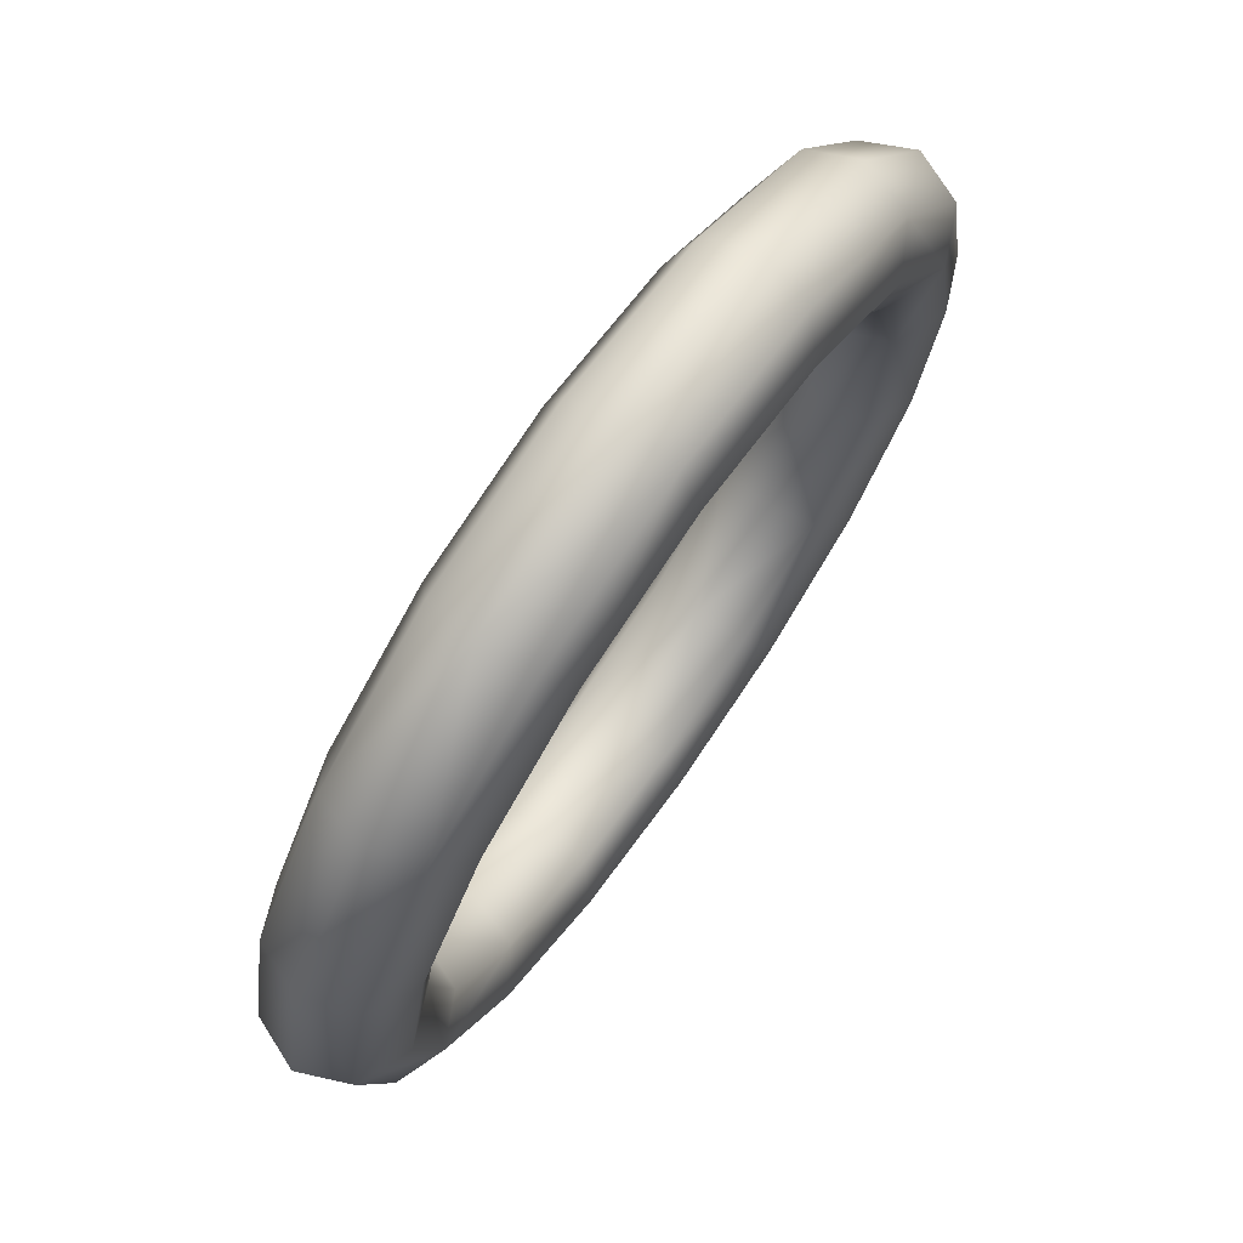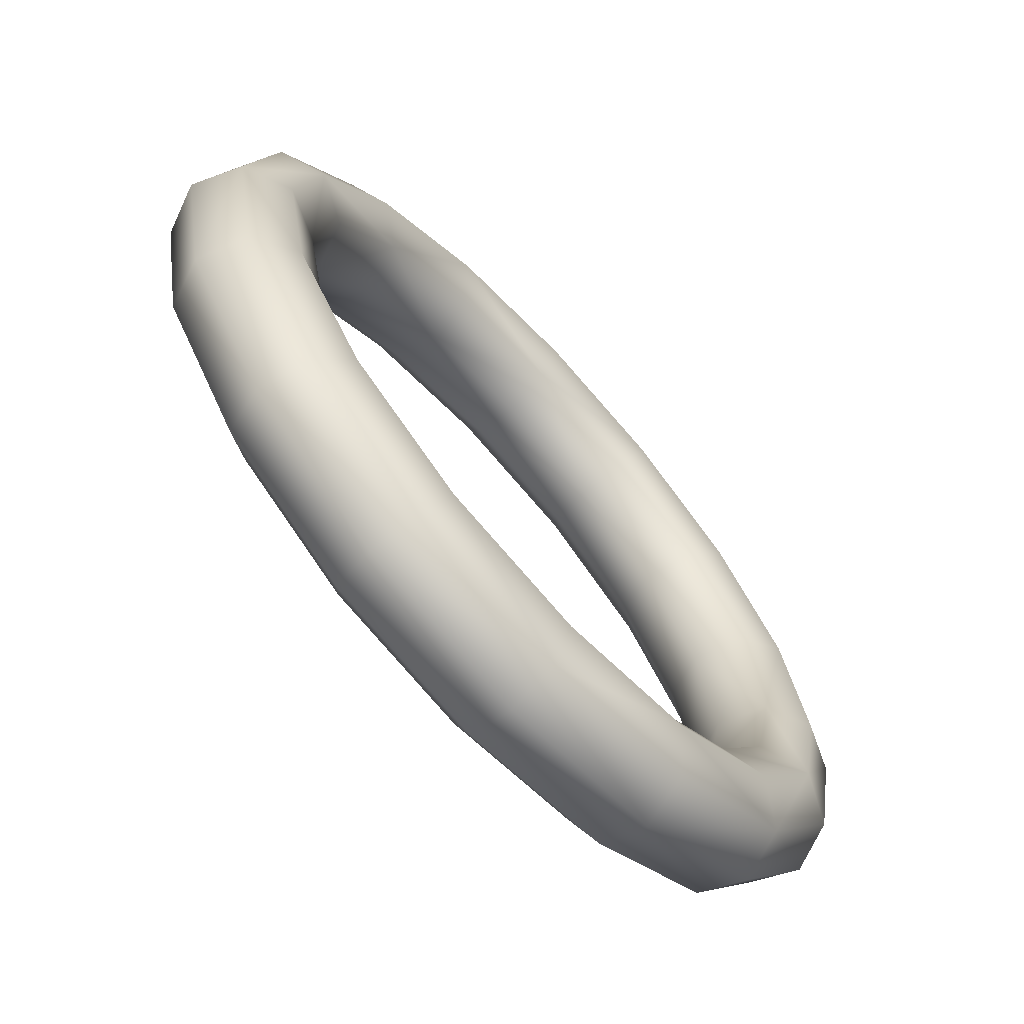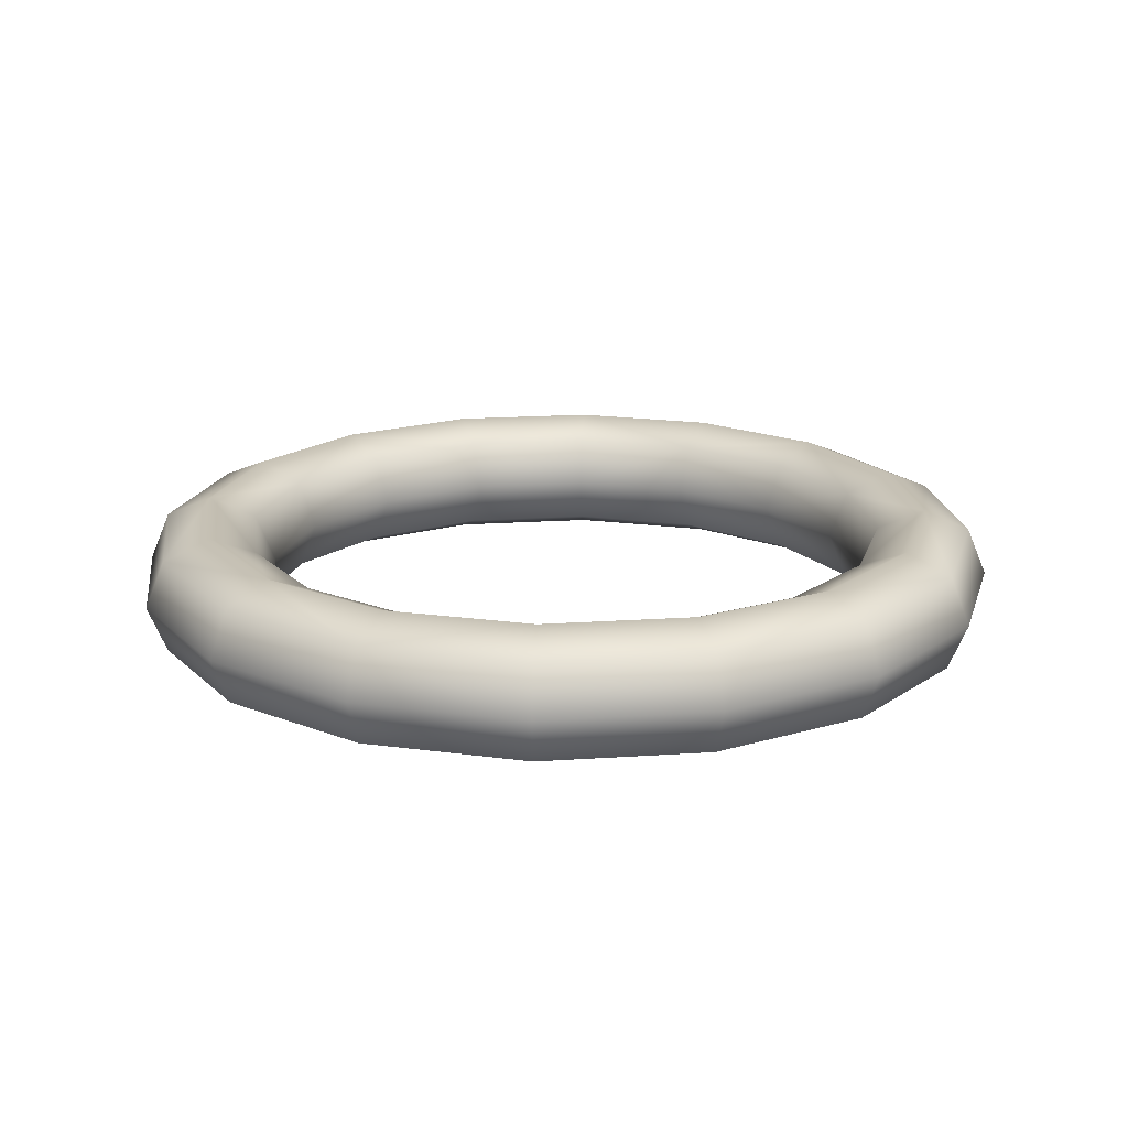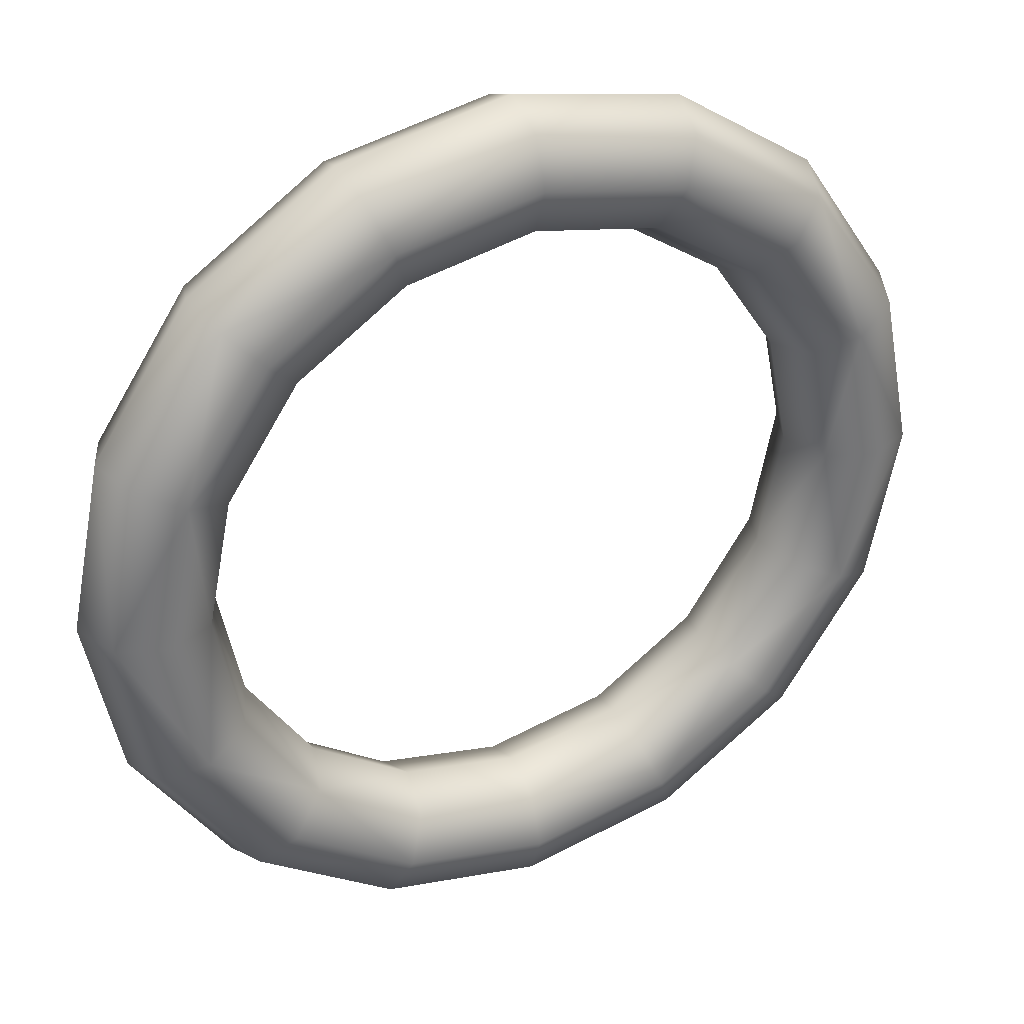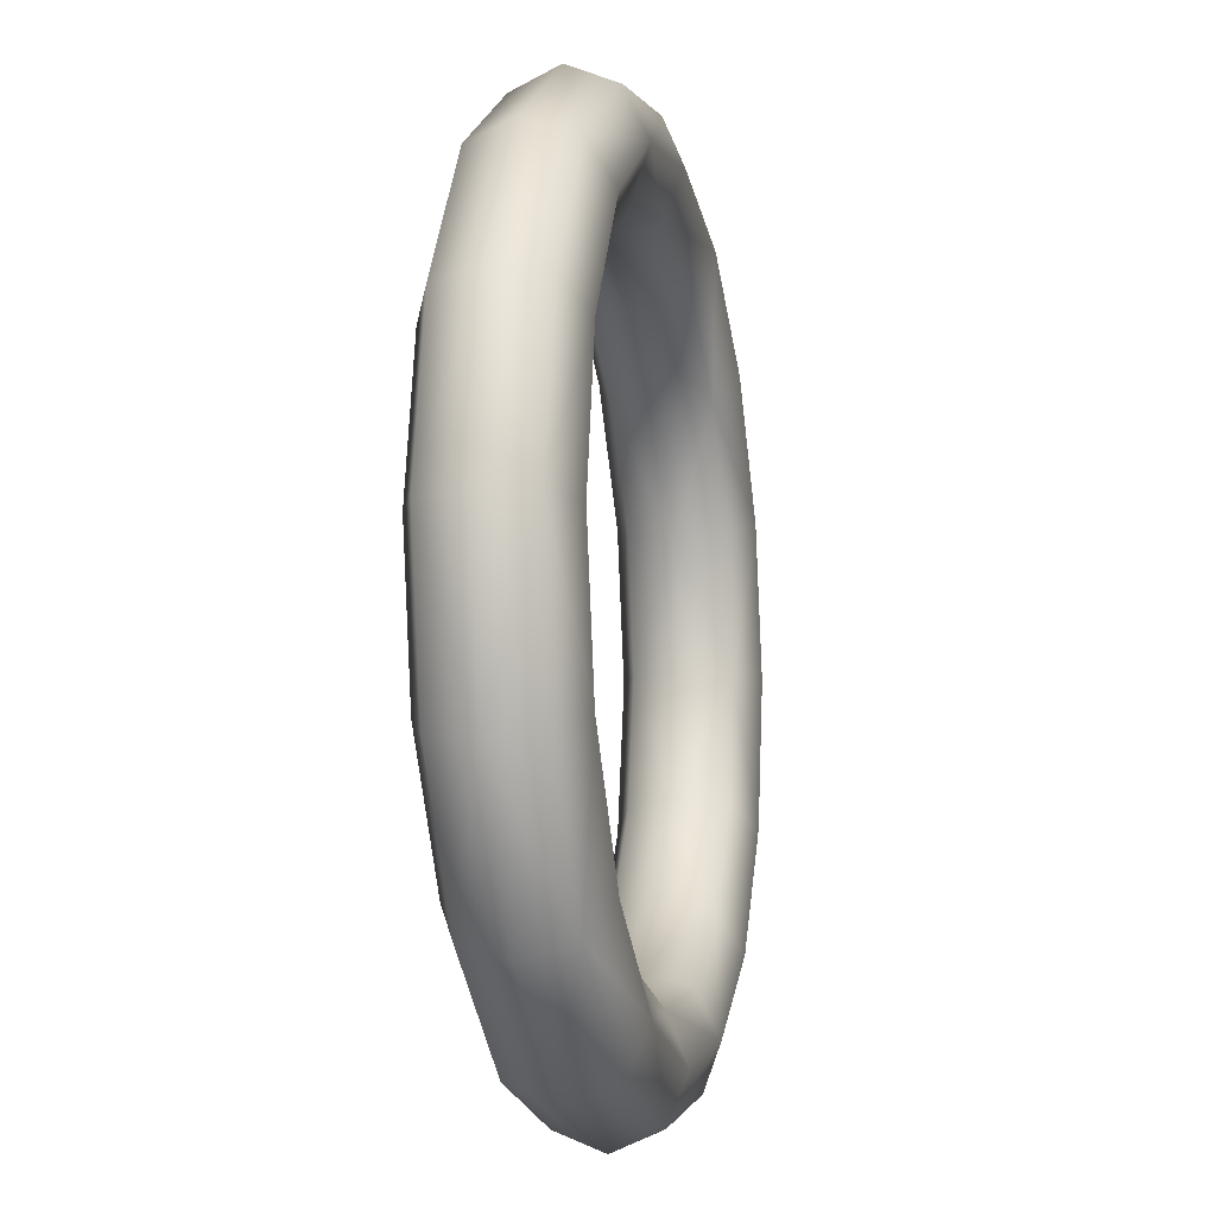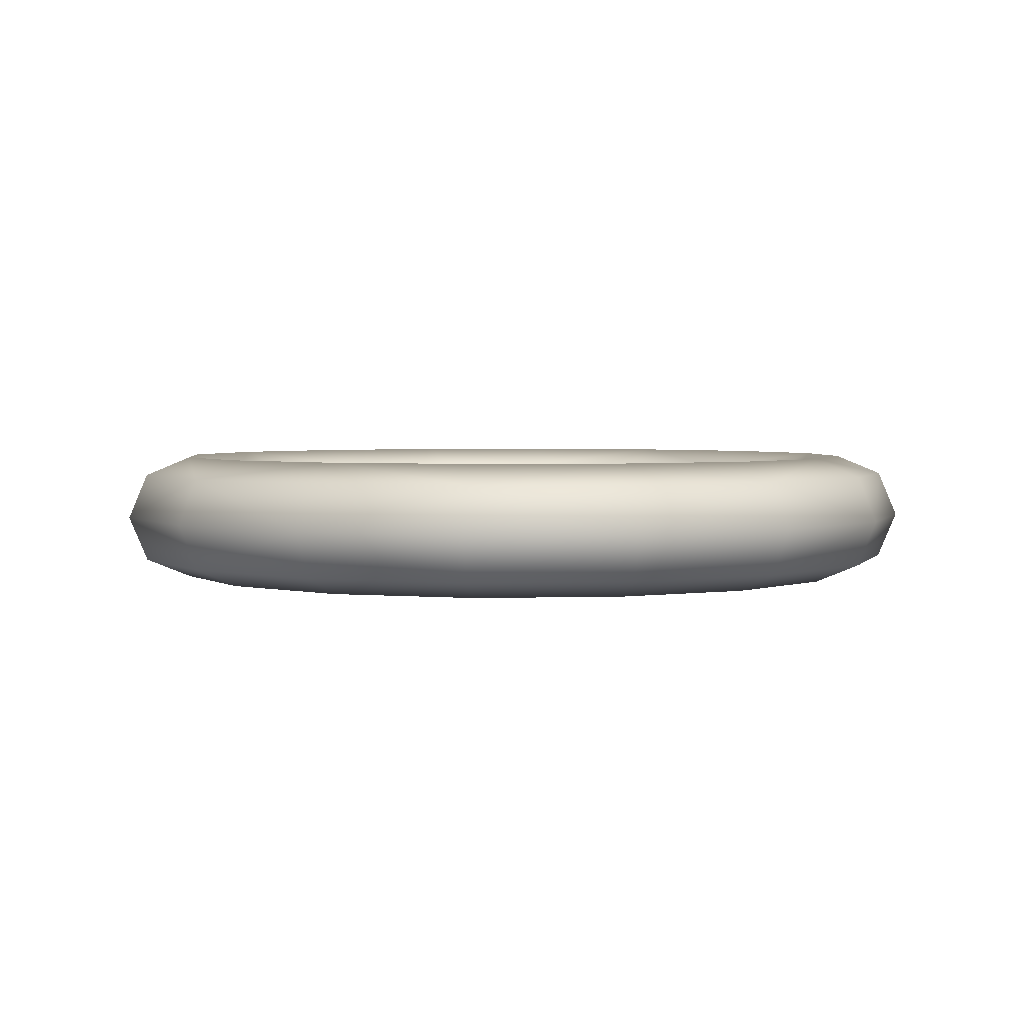
<metadata>
{"format":"obj","ext":"obj","renderer":"f3d","projection":"perspective","resolution":1024,"background":"white","views":[{"elev":72.7,"azim":-55.0,"up":"+Z"},{"elev":-68.7,"azim":-47.6,"up":"+Z"},{"elev":18.2,"azim":-108.8,"up":"+Y"},{"elev":33.8,"azim":154.0,"up":"+Z"},{"elev":-11.1,"azim":102.3,"up":"+Z"},{"elev":2.9,"azim":-83.9,"up":"+Y"}]}
</metadata>
<code>
o torus4
v 1.664 0 0
v 1.538 0 0.6369
v 1.177 0 1.177
v 0.6369 0 1.538
v 1.019e-16 0 1.664
v -0.6369 0 1.538
v -1.177 0 1.177
v -1.538 0 0.6369
v -1.664 0 2.038e-16
v -1.538 0 -0.6369
v -1.177 0 -1.177
v -0.6369 0 -1.538
v -3.057e-16 0 -1.664
v 0.6369 0 -1.538
v 1.177 0 -1.177
v 1.538 0 -0.6369
v 1.591 0.1768 0
v 1.47 0.1768 0.6088
v 1.125 0.1768 1.125
v 0.6088 0.1768 1.47
v 9.742e-17 0.1768 1.591
v -0.6088 0.1768 1.47
v -1.125 0.1768 1.125
v -1.47 0.1768 0.6088
v -1.591 0.1768 1.948e-16
v -1.47 0.1768 -0.6088
v -1.125 0.1768 -1.125
v -0.6088 0.1768 -1.47
v -2.923e-16 0.1768 -1.591
v 0.6088 0.1768 -1.47
v 1.125 0.1768 -1.125
v 1.47 0.1768 -0.6088
v 1.414 0.25 0
v 1.307 0.25 0.5412
v 1 0.25 1
v 0.5412 0.25 1.307
v 8.659e-17 0.25 1.414
v -0.5412 0.25 1.307
v -1 0.25 1
v -1.307 0.25 0.5412
v -1.414 0.25 1.732e-16
v -1.307 0.25 -0.5412
v -1 0.25 -1
v -0.5412 0.25 -1.307
v -2.598e-16 0.25 -1.414
v 0.5412 0.25 -1.307
v 1 0.25 -1
v 1.307 0.25 -0.5412
v 1.237 0.1768 0
v 1.143 0.1768 0.4735
v 0.875 0.1768 0.875
v 0.4735 0.1768 1.143
v 7.577e-17 0.1768 1.237
v -0.4735 0.1768 1.143
v -0.875 0.1768 0.875
v -1.143 0.1768 0.4735
v -1.237 0.1768 1.515e-16
v -1.143 0.1768 -0.4735
v -0.875 0.1768 -0.875
v -0.4735 0.1768 -1.143
v -2.273e-16 0.1768 -1.237
v 0.4735 0.1768 -1.143
v 0.875 0.1768 -0.875
v 1.143 0.1768 -0.4735
v 1.164 3.062e-17 0
v 1.076 3.062e-17 0.4455
v 0.8232 3.062e-17 0.8232
v 0.4455 3.062e-17 1.076
v 7.129e-17 3.062e-17 1.164
v -0.4455 3.062e-17 1.076
v -0.8232 3.062e-17 0.8232
v -1.076 3.062e-17 0.4455
v -1.164 3.062e-17 1.426e-16
v -1.076 3.062e-17 -0.4455
v -0.8232 3.062e-17 -0.8232
v -0.4455 3.062e-17 -1.076
v -2.139e-16 3.062e-17 -1.164
v 0.4455 3.062e-17 -1.076
v 0.8232 3.062e-17 -0.8232
v 1.076 3.062e-17 -0.4455
v 1.237 -0.1768 0
v 1.143 -0.1768 0.4735
v 0.875 -0.1768 0.875
v 0.4735 -0.1768 1.143
v 7.577e-17 -0.1768 1.237
v -0.4735 -0.1768 1.143
v -0.875 -0.1768 0.875
v -1.143 -0.1768 0.4735
v -1.237 -0.1768 1.515e-16
v -1.143 -0.1768 -0.4735
v -0.875 -0.1768 -0.875
v -0.4735 -0.1768 -1.143
v -2.273e-16 -0.1768 -1.237
v 0.4735 -0.1768 -1.143
v 0.875 -0.1768 -0.875
v 1.143 -0.1768 -0.4735
v 1.414 -0.25 0
v 1.307 -0.25 0.5412
v 1 -0.25 1
v 0.5412 -0.25 1.307
v 8.659e-17 -0.25 1.414
v -0.5412 -0.25 1.307
v -1 -0.25 1
v -1.307 -0.25 0.5412
v -1.414 -0.25 1.732e-16
v -1.307 -0.25 -0.5412
v -1 -0.25 -1
v -0.5412 -0.25 -1.307
v -2.598e-16 -0.25 -1.414
v 0.5412 -0.25 -1.307
v 1 -0.25 -1
v 1.307 -0.25 -0.5412
v 1.591 -0.1768 0
v 1.47 -0.1768 0.6088
v 1.125 -0.1768 1.125
v 0.6088 -0.1768 1.47
v 9.742e-17 -0.1768 1.591
v -0.6088 -0.1768 1.47
v -1.125 -0.1768 1.125
v -1.47 -0.1768 0.6088
v -1.591 -0.1768 1.948e-16
v -1.47 -0.1768 -0.6088
v -1.125 -0.1768 -1.125
v -0.6088 -0.1768 -1.47
v -2.923e-16 -0.1768 -1.591
v 0.6088 -0.1768 -1.47
v 1.125 -0.1768 -1.125
v 1.47 -0.1768 -0.6088
g torus4_torus4_auv
f 1 17 2
f 1 113 16
f 2 19 3
f 2 113 1
f 2 114 113
f 2 115 114
f 3 19 4
f 3 115 2
f 4 21 5
f 4 115 3
f 4 116 115
f 4 117 116
f 5 21 6
f 5 117 4
f 6 23 7
f 6 117 5
f 6 118 117
f 6 119 118
f 7 23 8
f 7 119 6
f 8 25 9
f 8 119 7
f 8 120 119
f 8 121 120
f 9 25 10
f 9 121 8
f 10 27 11
f 10 121 9
f 10 122 121
f 10 123 122
f 11 27 12
f 11 123 10
f 12 29 13
f 12 123 11
f 12 124 123
f 12 125 124
f 13 29 14
f 13 125 12
f 14 31 15
f 14 125 13
f 14 126 125
f 14 127 126
f 15 31 16
f 15 127 14
f 16 17 1
f 16 32 17
f 16 127 15
f 16 128 127
f 17 18 2
f 17 34 18
f 17 48 33
f 18 19 2
f 18 34 19
f 19 20 4
f 19 36 20
f 20 21 4
f 20 36 21
f 21 22 6
f 21 38 22
f 22 23 6
f 22 38 23
f 23 24 8
f 23 40 24
f 24 25 8
f 24 40 25
f 25 26 10
f 25 42 26
f 26 27 10
f 26 42 27
f 27 28 12
f 27 44 28
f 28 29 12
f 28 44 29
f 29 30 14
f 29 46 30
f 30 31 14
f 30 46 31
f 31 32 16
f 31 48 32
f 32 48 17
f 33 34 17
f 33 49 34
f 34 35 19
f 34 51 35
f 35 36 19
f 35 51 36
f 36 37 21
f 36 53 37
f 37 38 21
f 37 53 38
f 38 39 23
f 38 55 39
f 39 40 23
f 39 55 40
f 40 41 25
f 40 57 41
f 41 42 25
f 41 57 42
f 42 43 27
f 42 59 43
f 43 44 27
f 43 59 44
f 44 45 29
f 44 61 45
f 45 46 29
f 45 61 46
f 46 47 31
f 46 63 47
f 47 48 31
f 47 63 48
f 48 49 33
f 48 64 49
f 49 50 34
f 49 66 50
f 49 80 65
f 50 51 34
f 50 66 51
f 51 52 36
f 51 68 52
f 52 53 36
f 52 68 53
f 53 54 38
f 53 70 54
f 54 55 38
f 54 70 55
f 55 56 40
f 55 72 56
f 56 57 40
f 56 72 57
f 57 58 42
f 57 74 58
f 58 59 42
f 58 74 59
f 59 60 44
f 59 76 60
f 60 61 44
f 60 76 61
f 61 62 46
f 61 78 62
f 62 63 46
f 62 78 63
f 63 64 48
f 63 80 64
f 64 80 49
f 65 66 49
f 65 81 66
f 66 67 51
f 66 83 67
f 67 68 51
f 67 83 68
f 68 69 53
f 68 85 69
f 69 70 53
f 69 85 70
f 70 71 55
f 70 87 71
f 71 72 55
f 71 87 72
f 72 73 57
f 72 89 73
f 73 74 57
f 73 89 74
f 74 75 59
f 74 91 75
f 75 76 59
f 75 91 76
f 76 77 61
f 76 93 77
f 77 78 61
f 77 93 78
f 78 79 63
f 78 95 79
f 79 80 63
f 79 95 80
f 80 81 65
f 80 96 81
f 81 82 66
f 81 98 82
f 81 112 97
f 82 83 66
f 82 98 83
f 83 84 68
f 83 100 84
f 84 85 68
f 84 100 85
f 85 86 70
f 85 102 86
f 86 87 70
f 86 102 87
f 87 88 72
f 87 104 88
f 88 89 72
f 88 104 89
f 89 90 74
f 89 106 90
f 90 91 74
f 90 106 91
f 91 92 76
f 91 108 92
f 92 93 76
f 92 108 93
f 93 94 78
f 93 110 94
f 94 95 78
f 94 110 95
f 95 96 80
f 95 112 96
f 96 112 81
f 97 98 81
f 97 113 98
f 98 99 83
f 98 115 99
f 99 100 83
f 99 115 100
f 100 101 85
f 100 117 101
f 101 102 85
f 101 117 102
f 102 103 87
f 102 119 103
f 103 104 87
f 103 119 104
f 104 105 89
f 104 121 105
f 105 106 89
f 105 121 106
f 106 107 91
f 106 123 107
f 107 108 91
f 107 123 108
f 108 109 93
f 108 125 109
f 109 110 93
f 109 125 110
f 110 111 95
f 110 127 111
f 111 112 95
f 111 127 112
f 112 113 97
f 112 128 113
f 113 114 98
f 113 128 16
f 114 115 98
f 115 116 100
f 116 117 100
f 117 118 102
f 118 119 102
f 119 120 104
f 120 121 104
f 121 122 106
f 122 123 106
f 123 124 108
f 124 125 108
f 125 126 110
f 126 127 110
f 127 128 112

</code>
